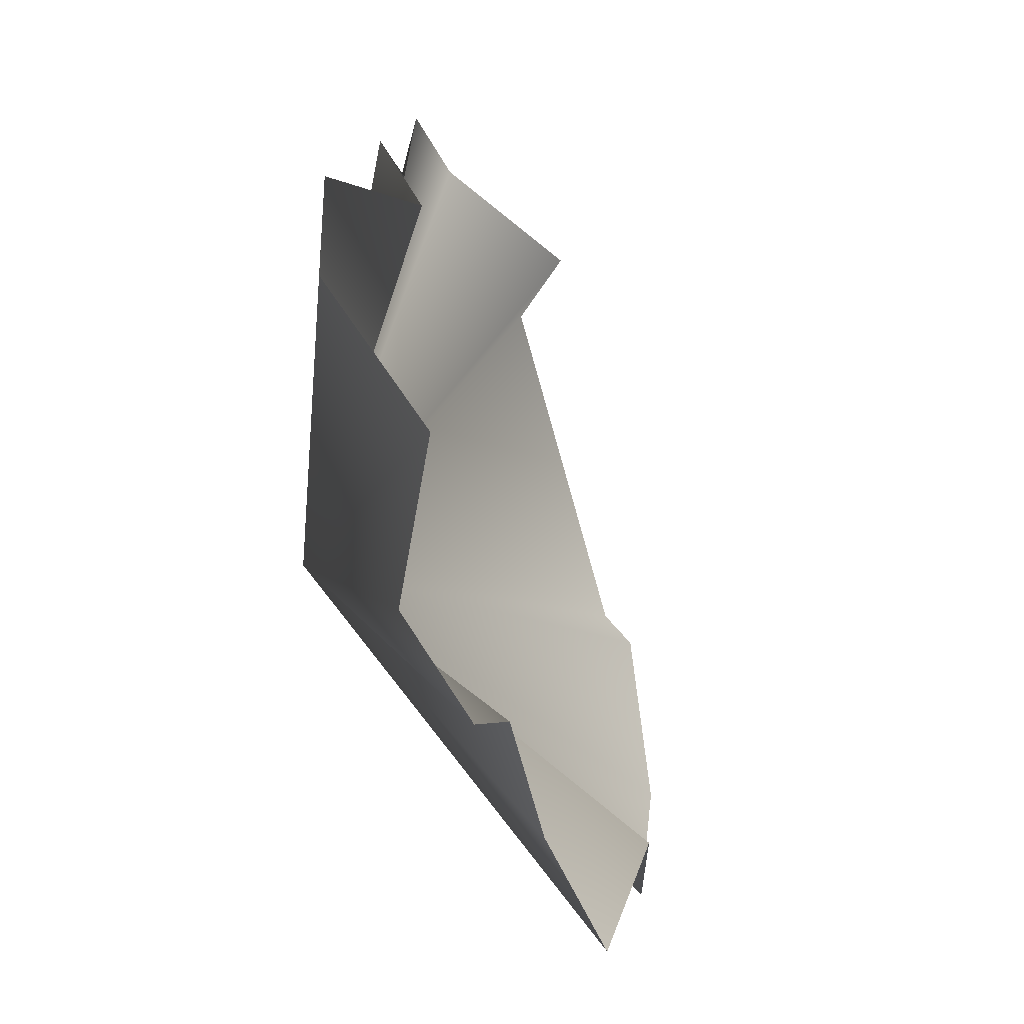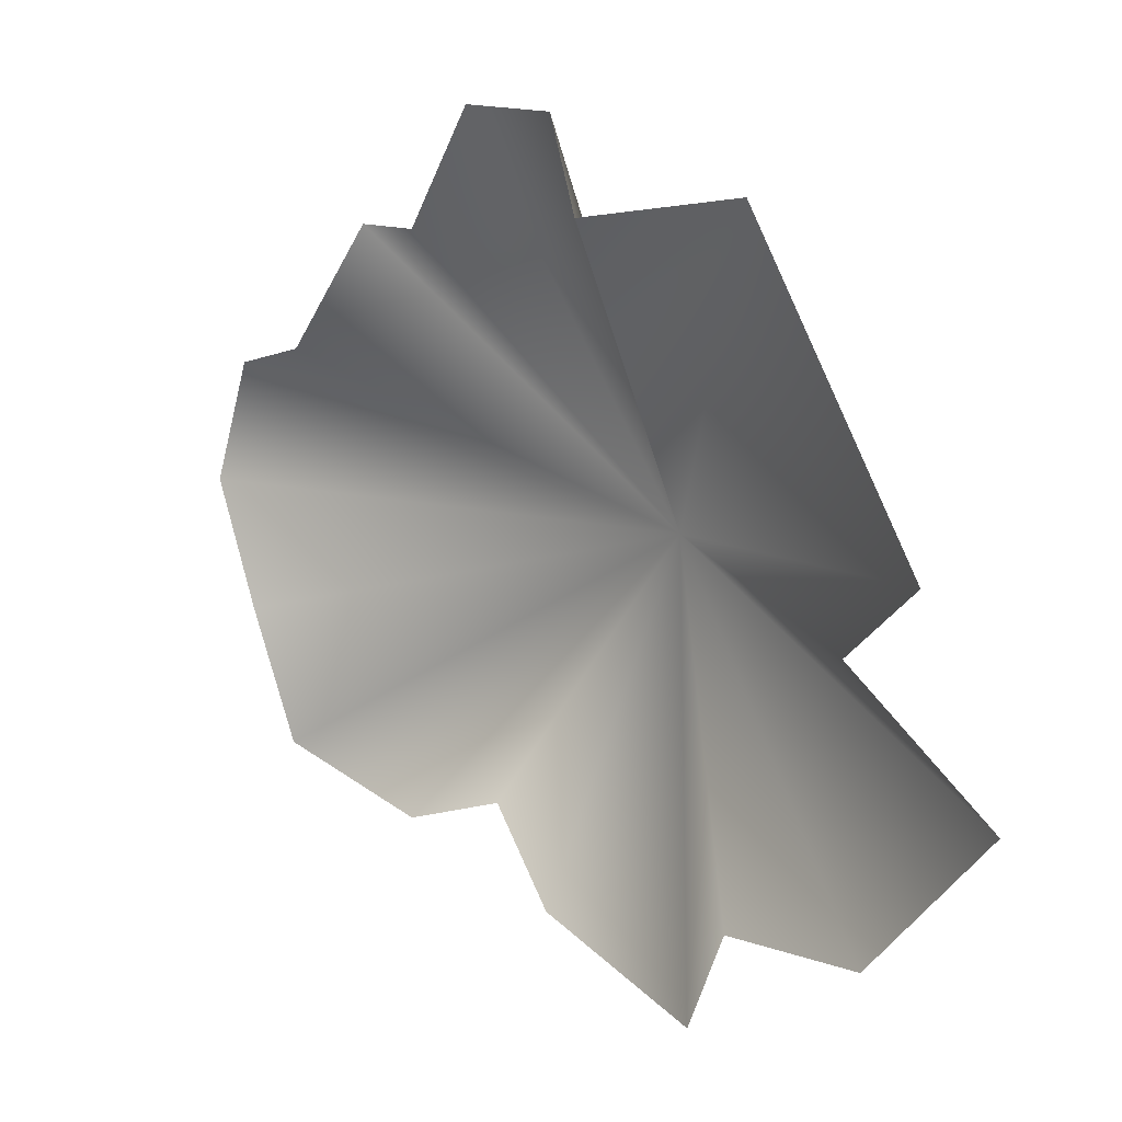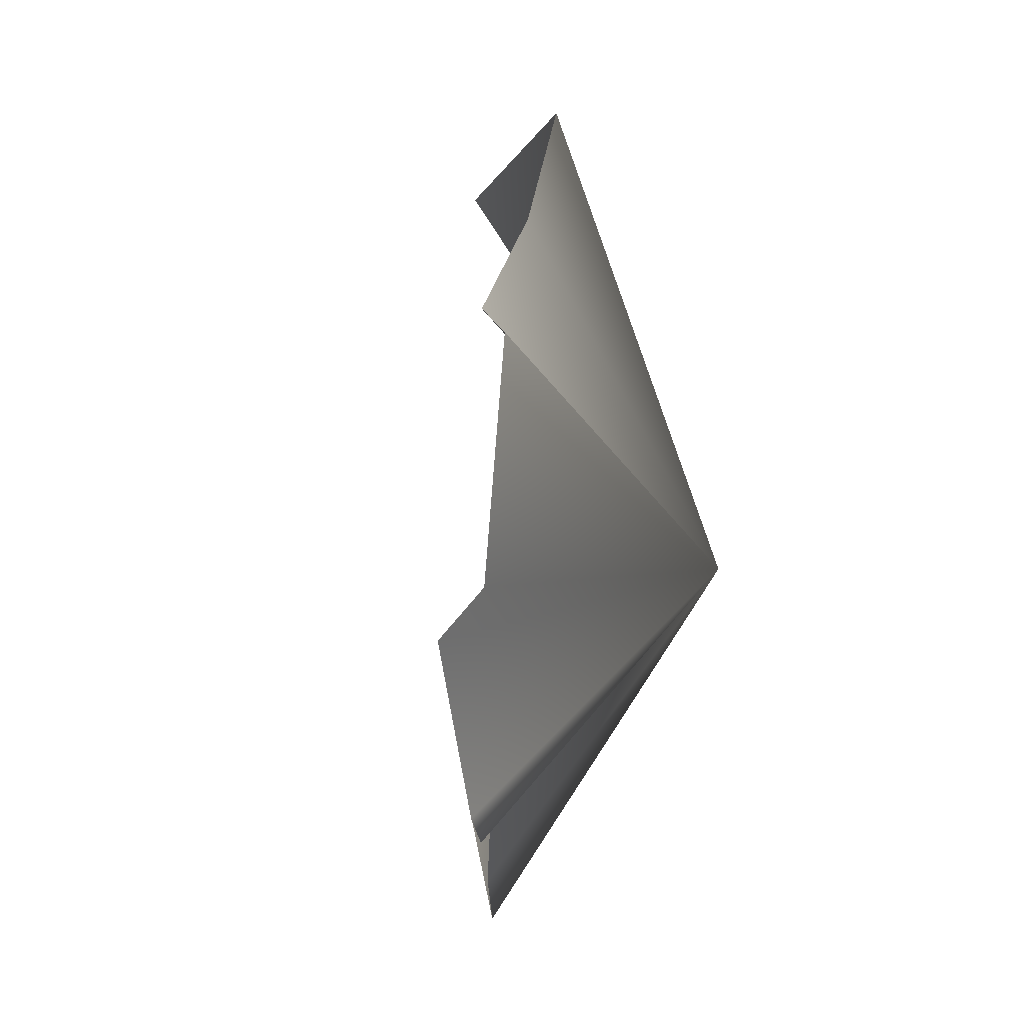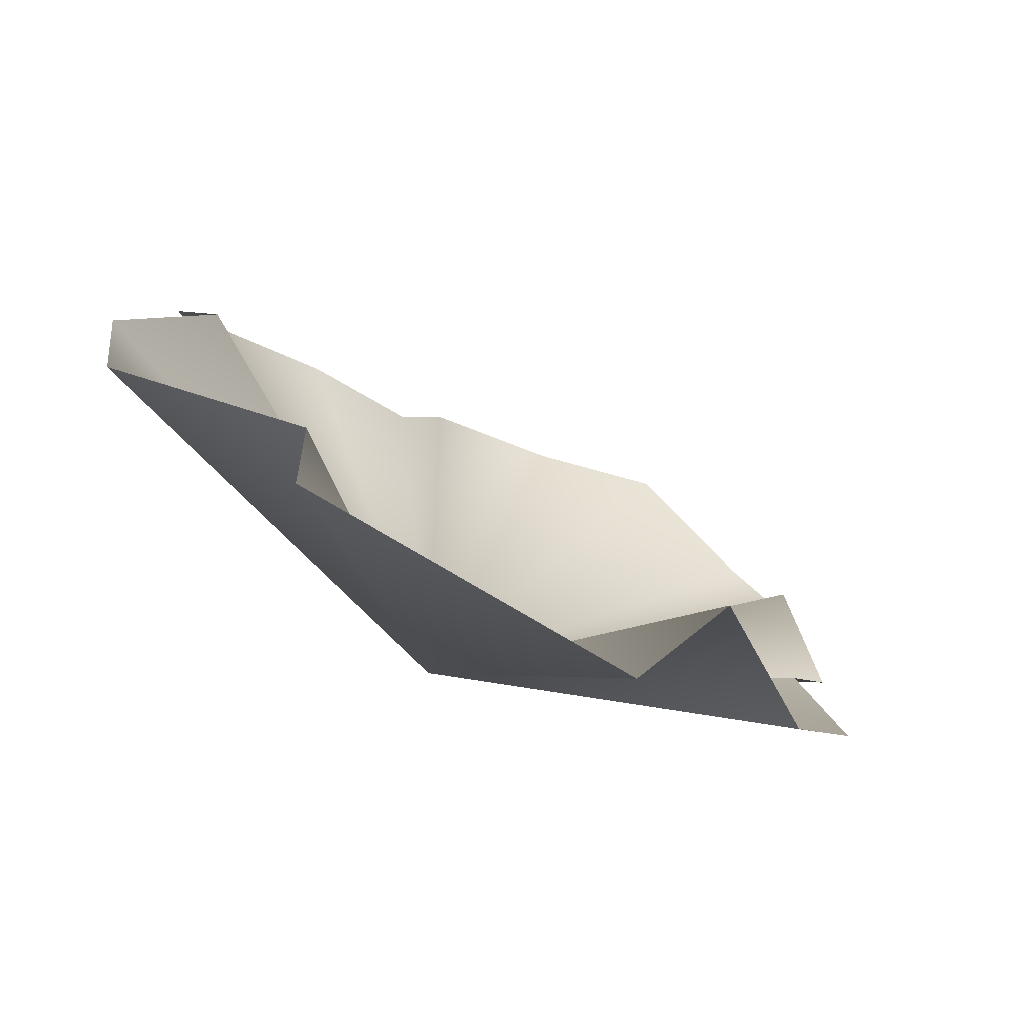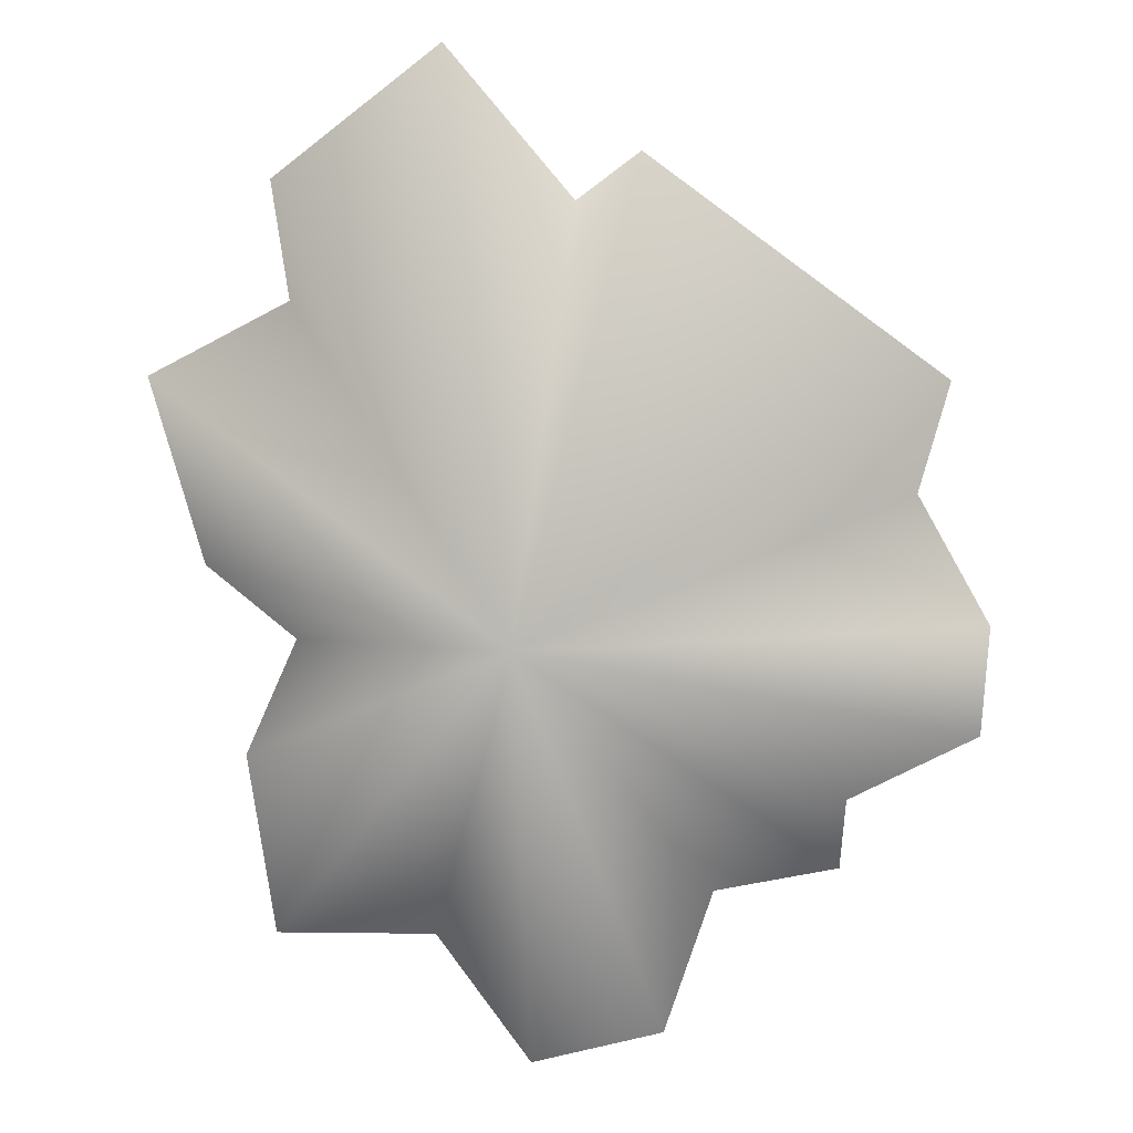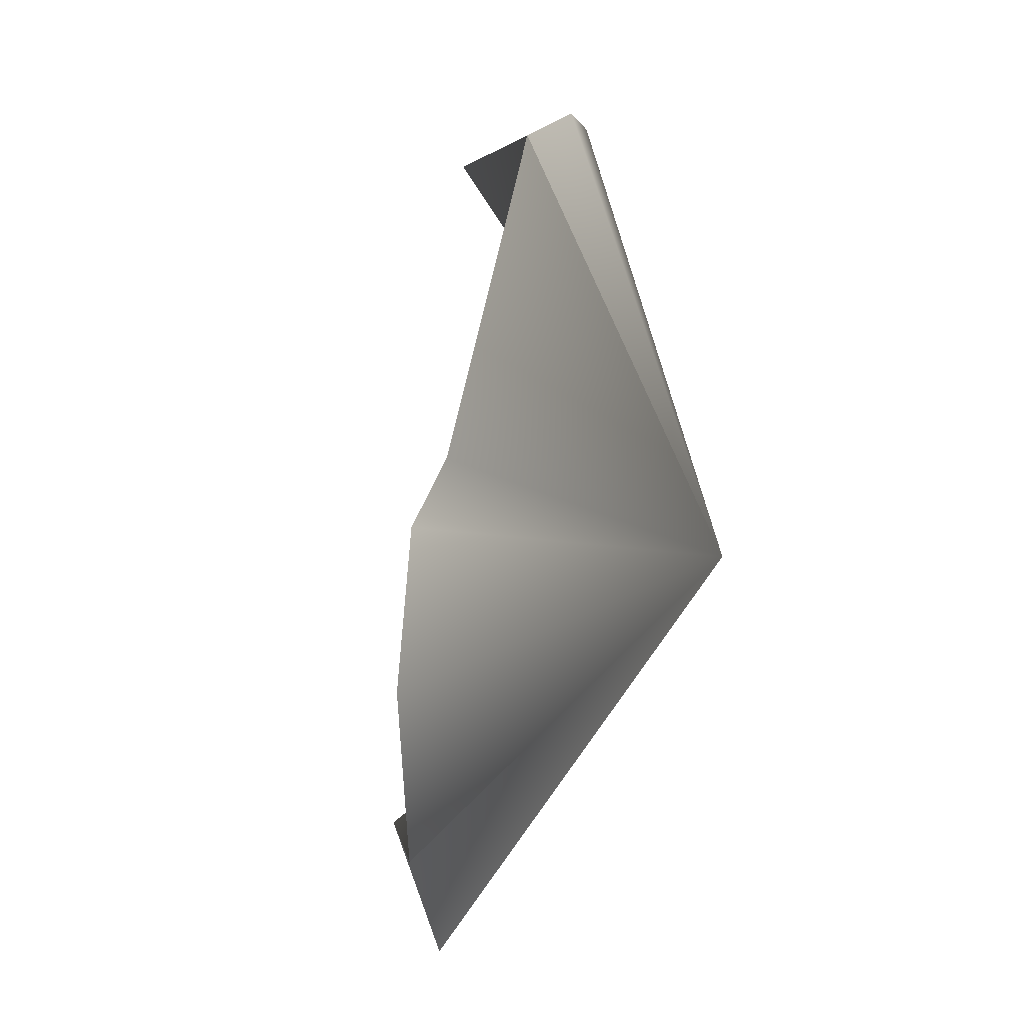
<metadata>
{"format":"obj","ext":"obj","renderer":"f3d","projection":"perspective","resolution":1024,"background":"white","views":[{"elev":-30.8,"azim":74.8,"up":"+Z"},{"elev":22.8,"azim":-169.4,"up":"+Z"},{"elev":-27.6,"azim":-123.2,"up":"+Z"},{"elev":31.2,"azim":-41.1,"up":"+Y"},{"elev":-46.5,"azim":-87.4,"up":"+Y"},{"elev":5.8,"azim":-113.1,"up":"+Z"}]}
</metadata>
<code>
g GrassBushes6
v 0.3792 -0.2713 0.07854
v 0.4141 -0.2779 -0.05383
v -0.08248 -0.1948 -0.04516
v 0.2928 -0.1652 0.1327
v 0.3477 -0.1656 -0.1477
v 0.2293 -0.1936 0.2531
v 0.3171 -0.1821 -0.3039
v 0.1725 -0.1568 0.2612
v 0.1664 -0.07941 -0.324
v 0.1134 -0.1335 0.3881
v 0.06634 -0.02011 -0.2668
v 0.0243 -0.07558 0.3986
v 0.008931 0.02887 -0.3531
v -0.02324 0.06134 0.3414
v -0.1433 0.1357 -0.3986
v -0.168 0.05639 0.3652
v -0.1822 0.1956 -0.2609
v -0.3359 0.2031 0.08519
v -0.304 0.2261 -0.2672
v -0.2758 0.2123 0.02102
v -0.4141 0.2779 -0.09717
g GrassBushes6_0
f 3 2 1
f 3 1 4
f 3 5 2
f 3 4 6
f 3 7 5
f 3 6 8
f 3 9 7
f 3 8 10
f 3 11 9
f 3 10 12
f 3 13 11
f 3 12 14
f 3 15 13
f 3 14 16
f 3 17 15
f 18 3 16
f 3 19 17
f 18 20 3
f 3 21 19
f 3 20 21

</code>
